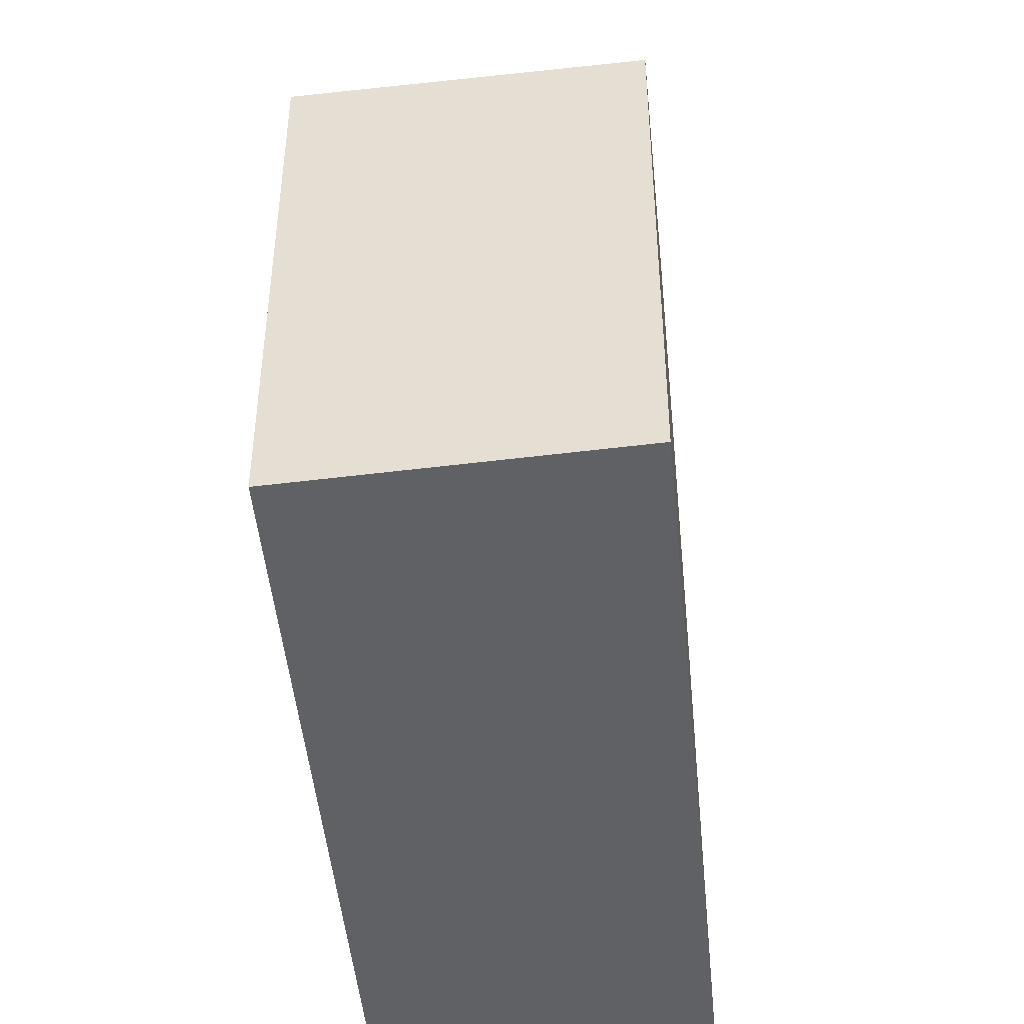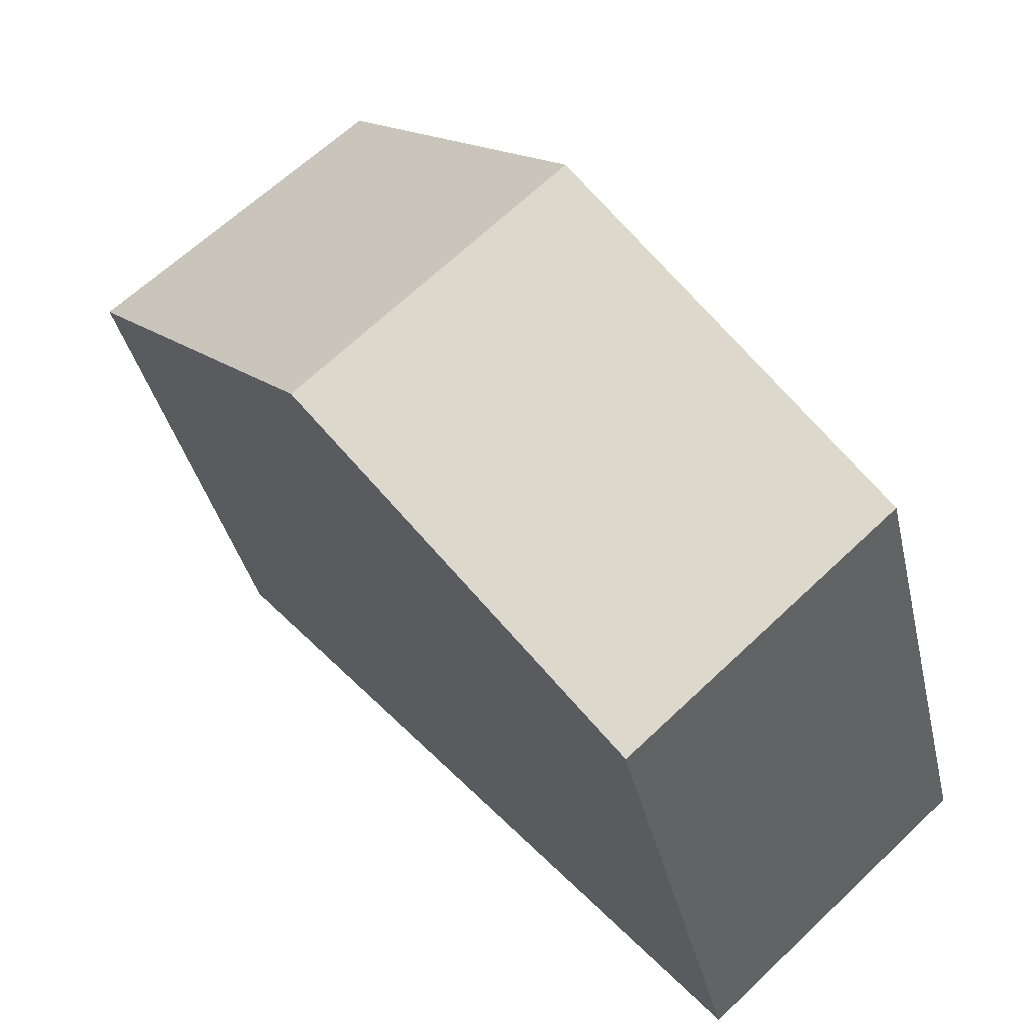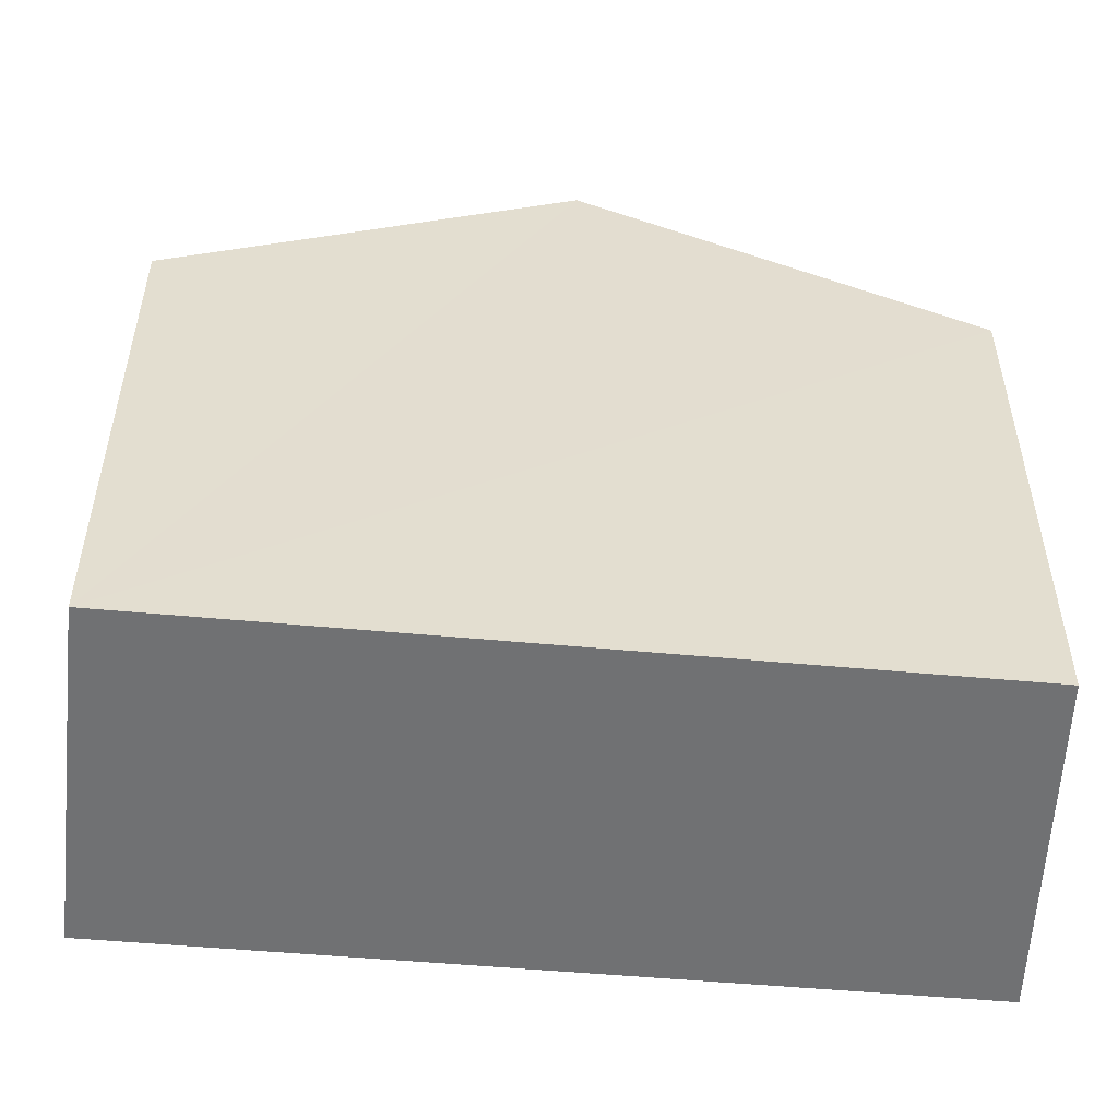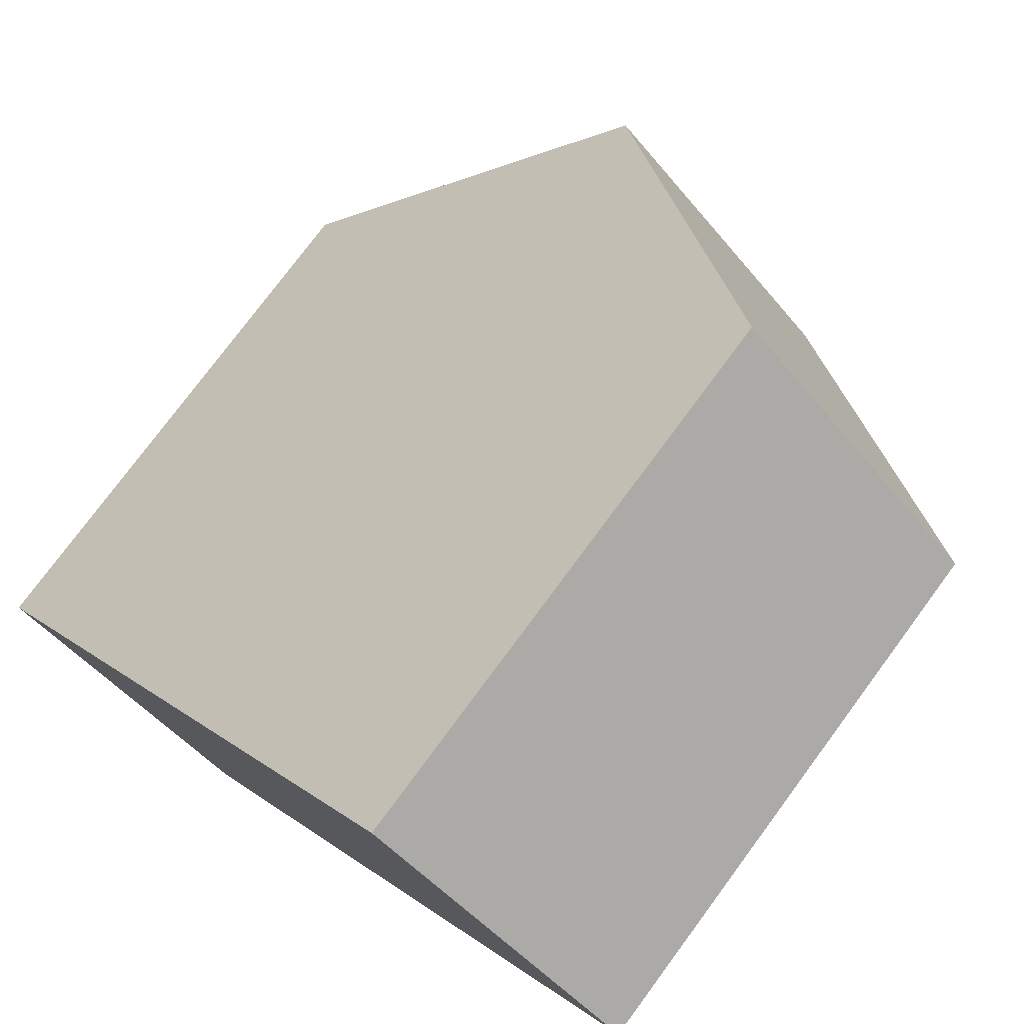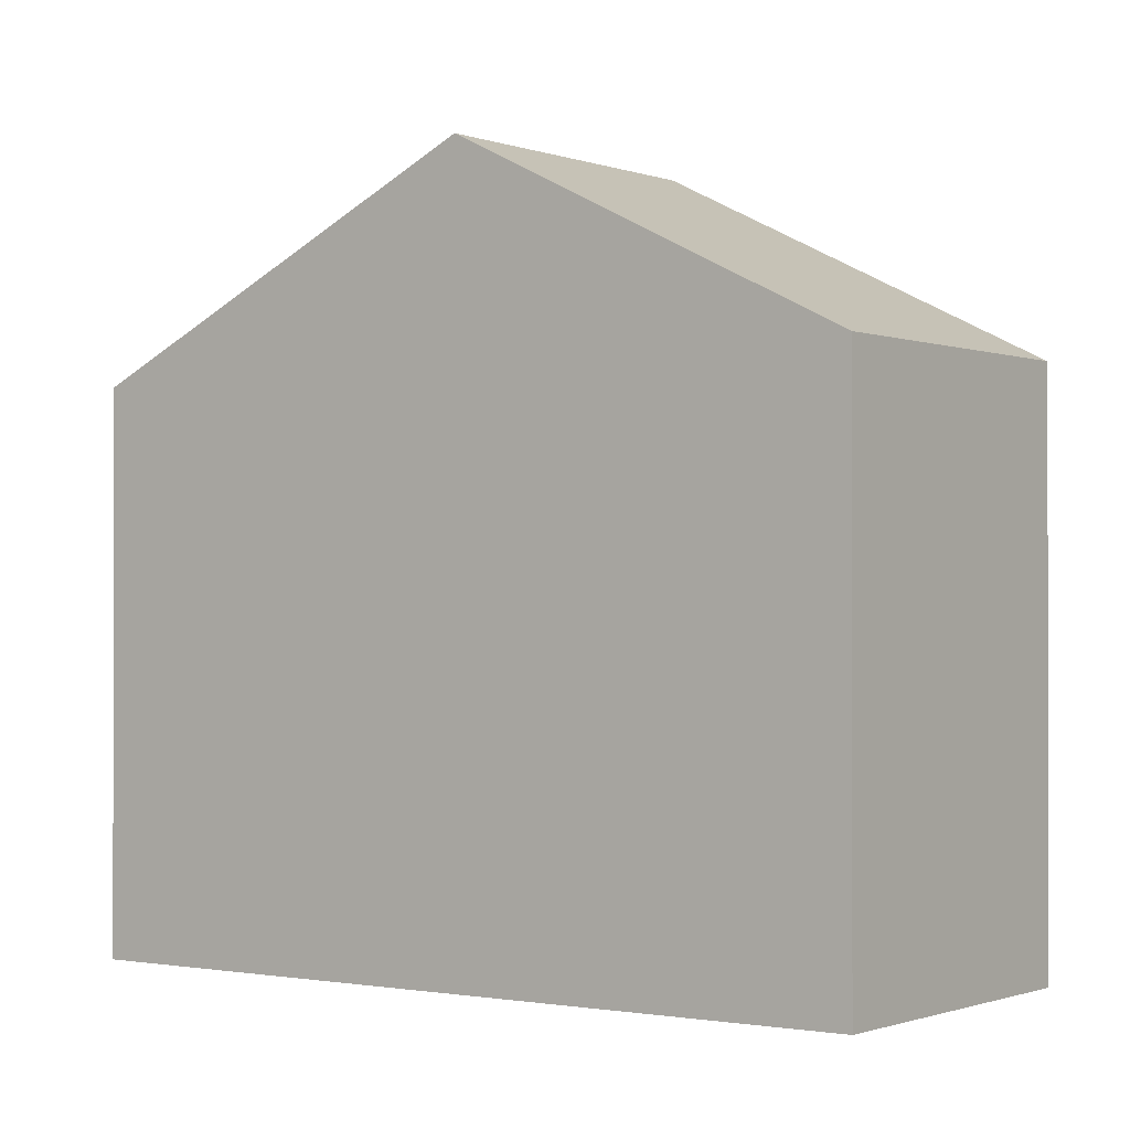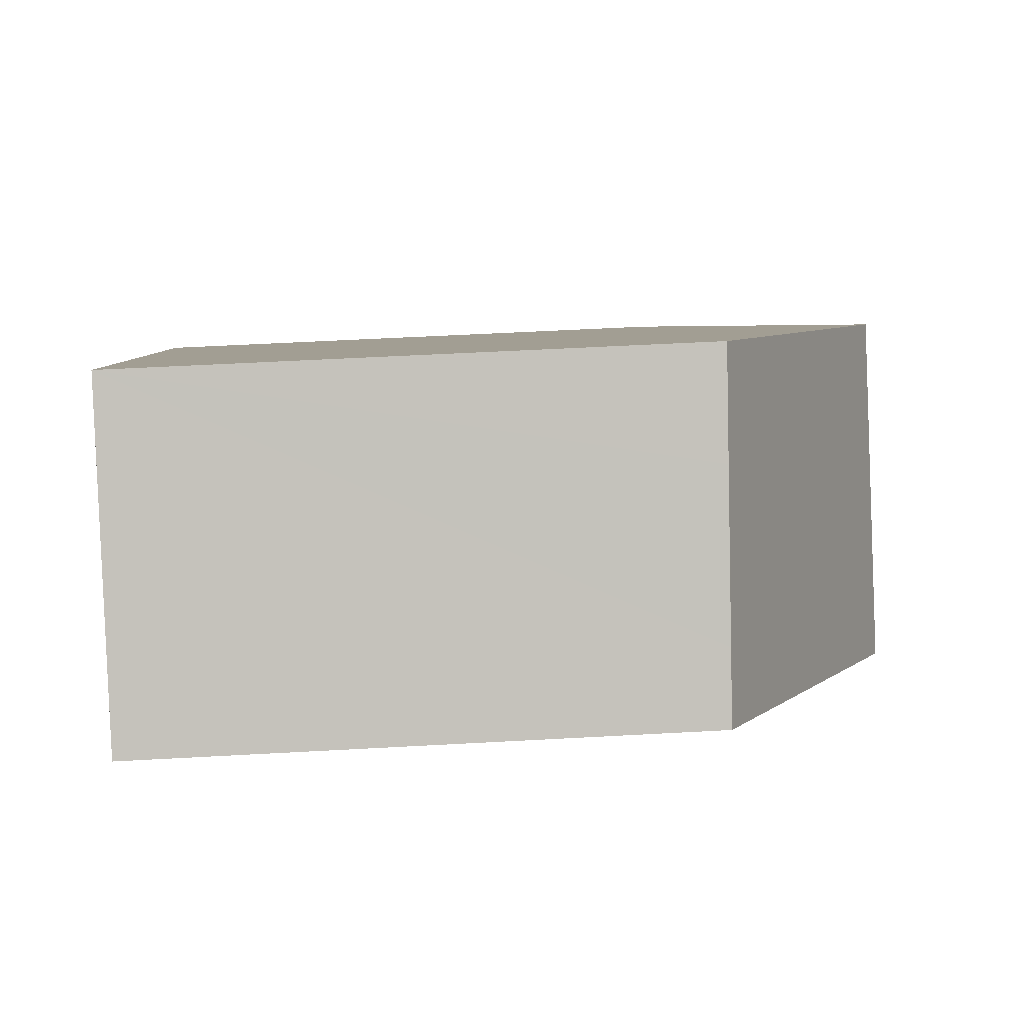
<metadata>
{"format":"obj","ext":"obj","renderer":"f3d","projection":"perspective","resolution":1024,"background":"white","views":[{"elev":-46.9,"azim":46.8,"up":"+Y"},{"elev":-35.7,"azim":-167.8,"up":"+Z"},{"elev":-55.2,"azim":-54.0,"up":"+Y"},{"elev":76.5,"azim":36.5,"up":"+Z"},{"elev":-0.8,"azim":167.7,"up":"+Y"},{"elev":53.6,"azim":86.6,"up":"+Z"}]}
</metadata>
<code>
v  6.739 4.66 3.219
v  6.279 4.66 3.635
v  6.764 4.641 3.248
v  5.205 4.701 4.494
v  4.429 6.37 0.584
v  4.486 4.729 5.068
v  2.257 6.37 2.549
v  0 4.709 2.883e-16
v  2.184 4.709 -1.977
v  2.184 1.211e-16 -1.977
v  0 0 0
v  2.257 -1.561e-16 2.549
v  4.486 -3.103e-16 5.068
v  6.764 -1.989e-16 3.248
v  5.205 -2.752e-16 4.494
v  6.279 -2.226e-16 3.635
v  6.739 -1.971e-16 3.219
v  4.429 -3.576e-17 0.584
g defaultobject
f 1 2 3
f 2 1 4
f 4 1 5
f 4 5 6
f 6 5 7
f 8 5 9
f 5 8 7
f 10 8 9
f 8 10 11
f 11 7 8
f 7 11 6
f 6 11 12
f 6 12 13
f 13 4 6
f 4 13 2
f 2 13 3
f 3 13 14
f 14 13 15
f 14 15 16
f 14 1 3
f 1 14 5
f 5 14 9
f 9 14 17
f 9 17 18
f 9 18 10
f 16 17 14
f 17 16 18
f 18 16 15
f 18 15 13
f 18 13 12
f 18 12 10
f 10 12 11

</code>
